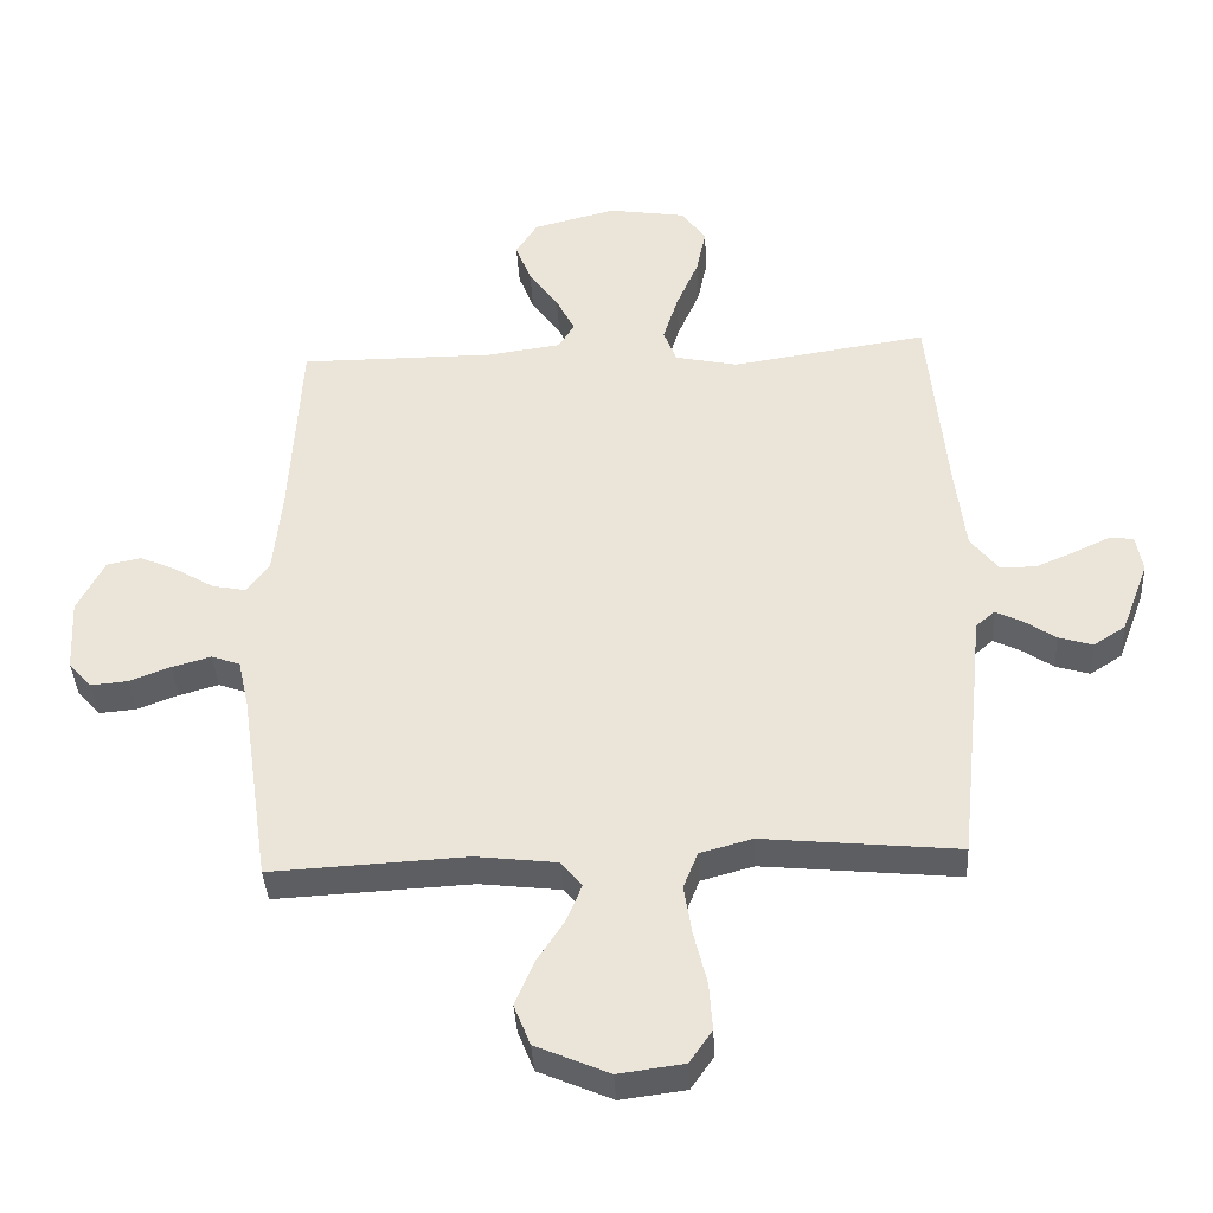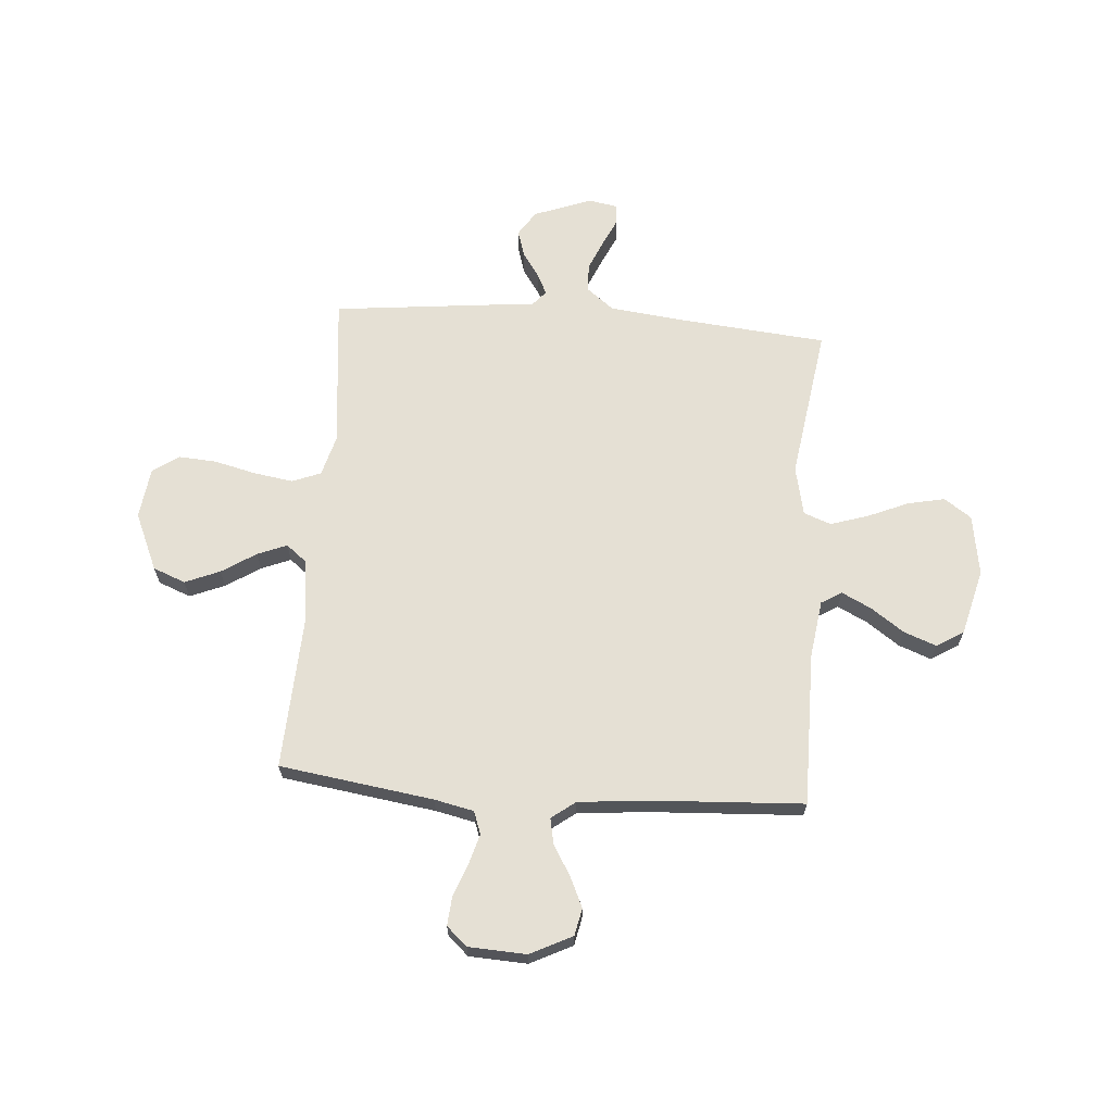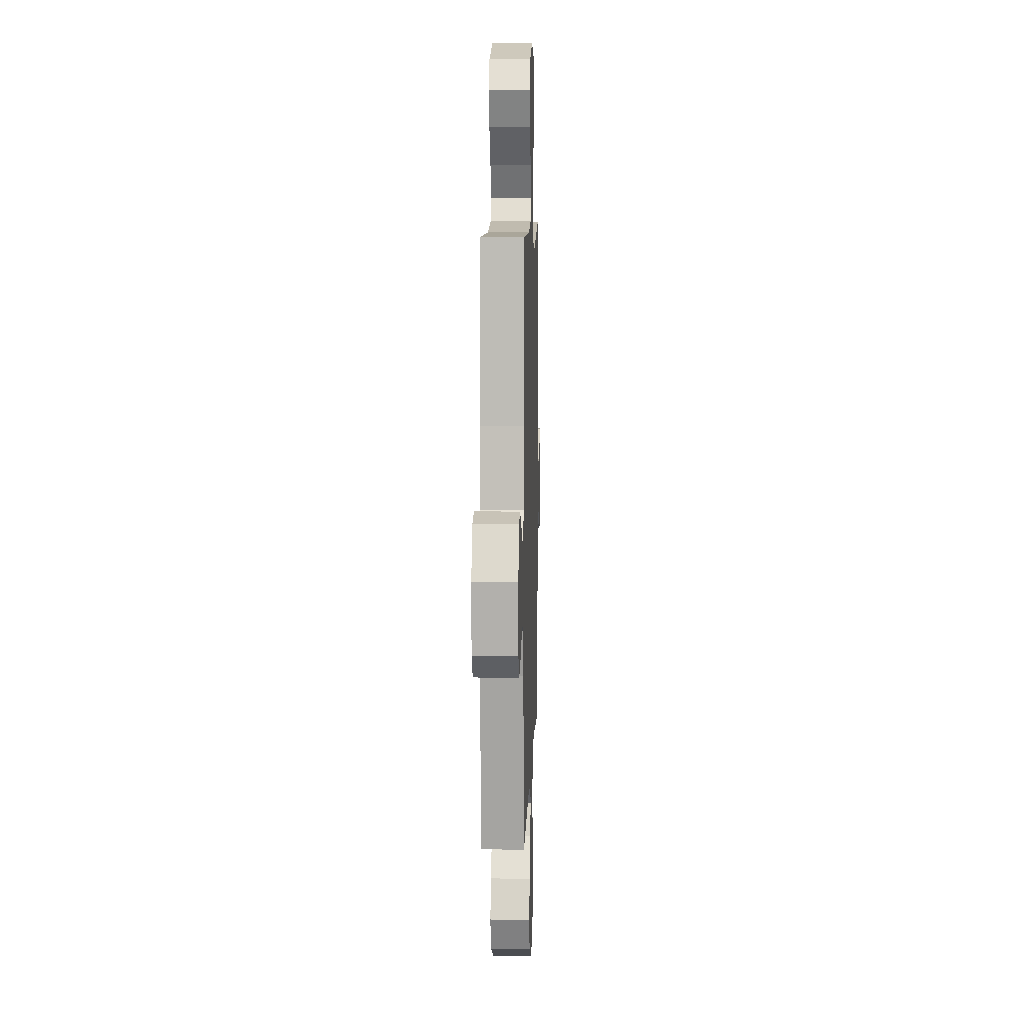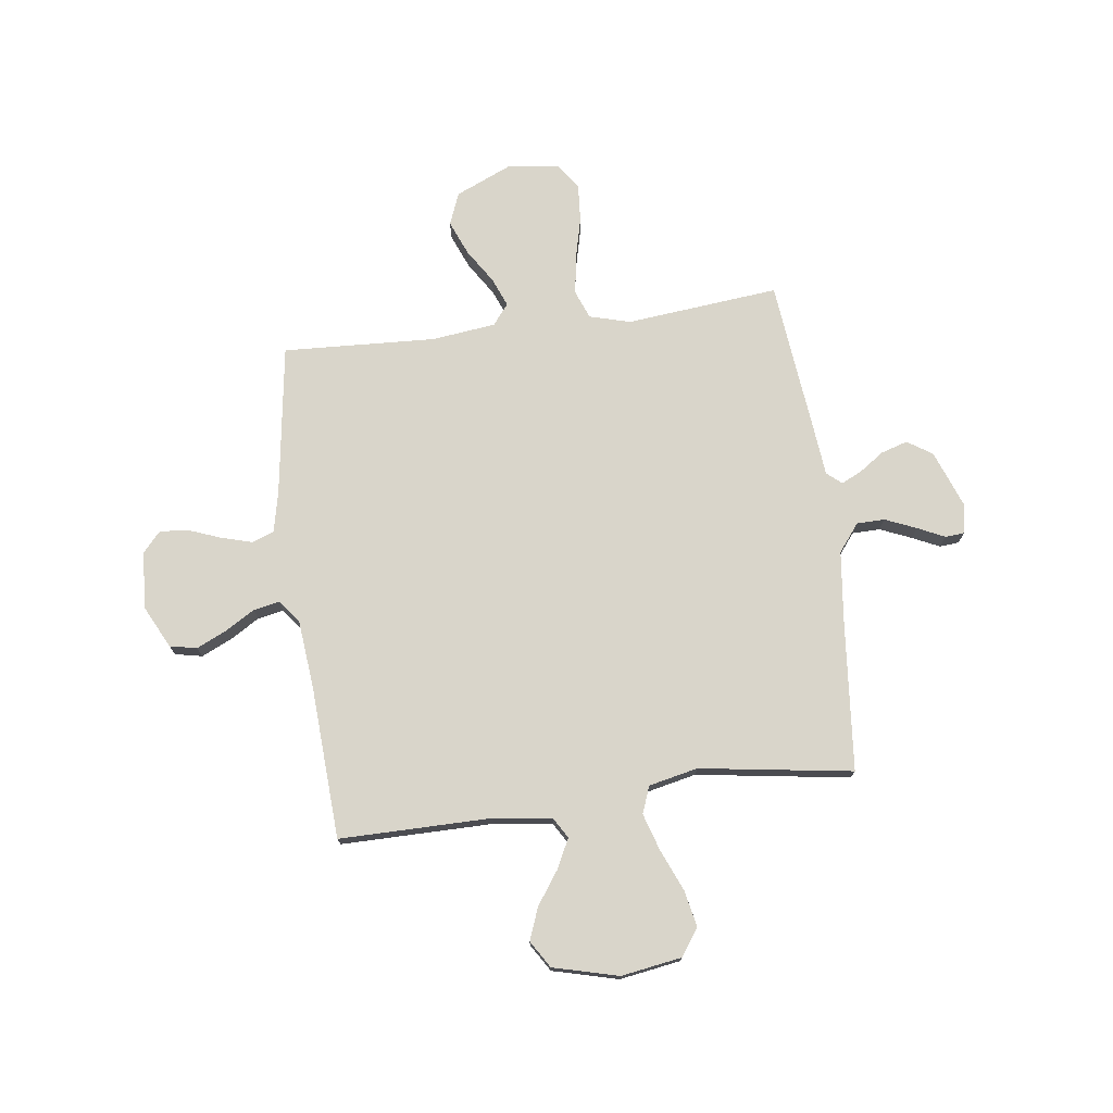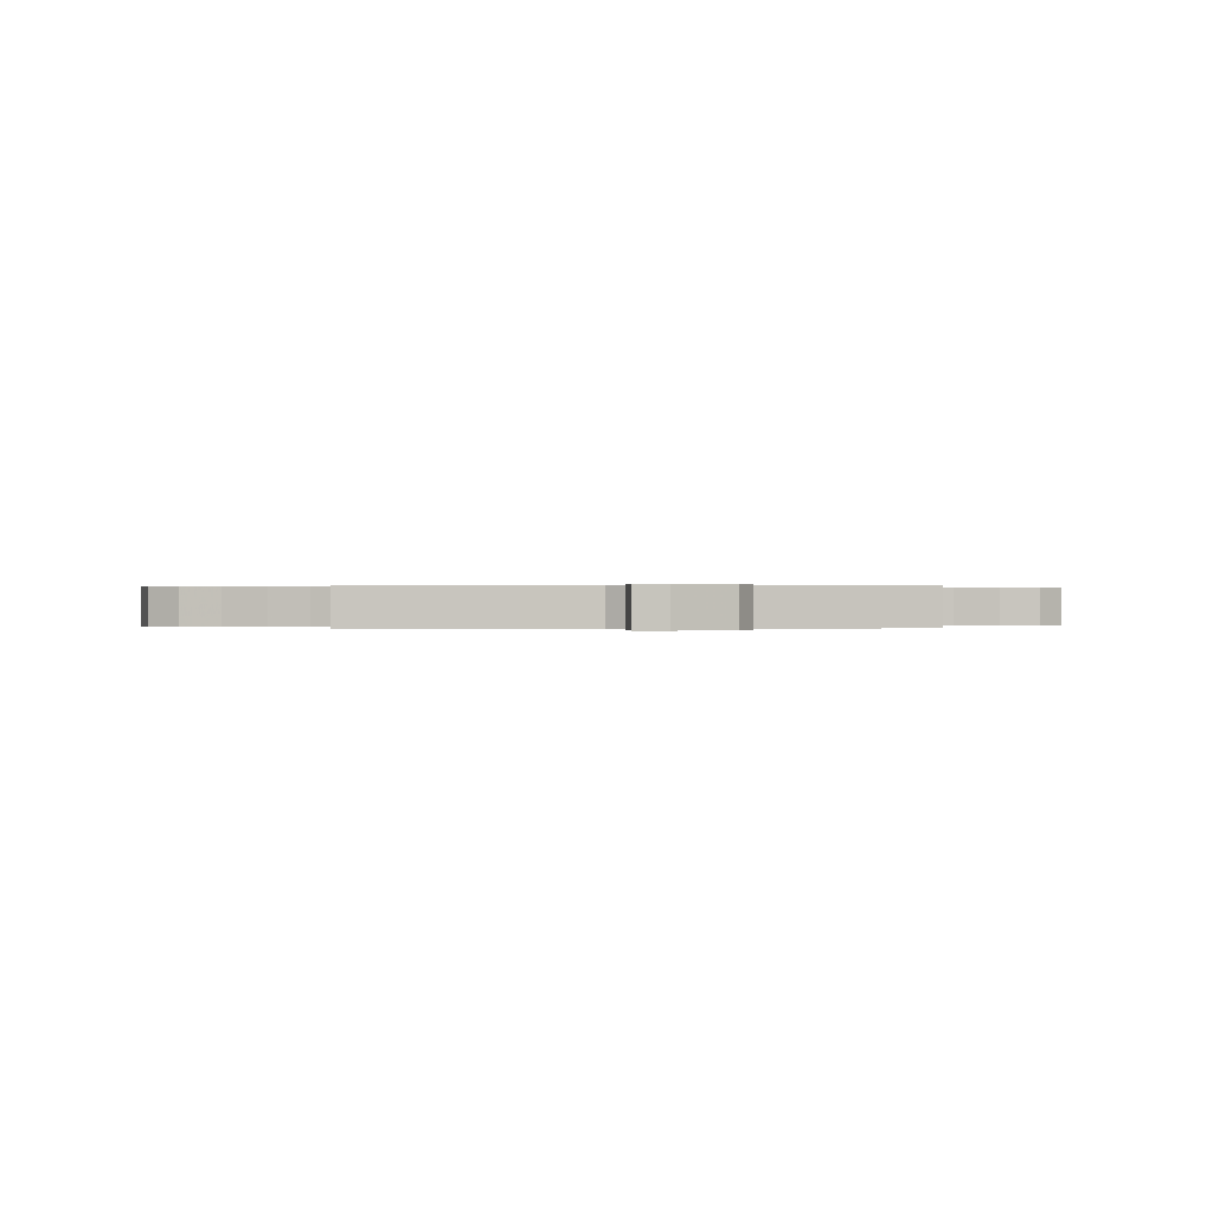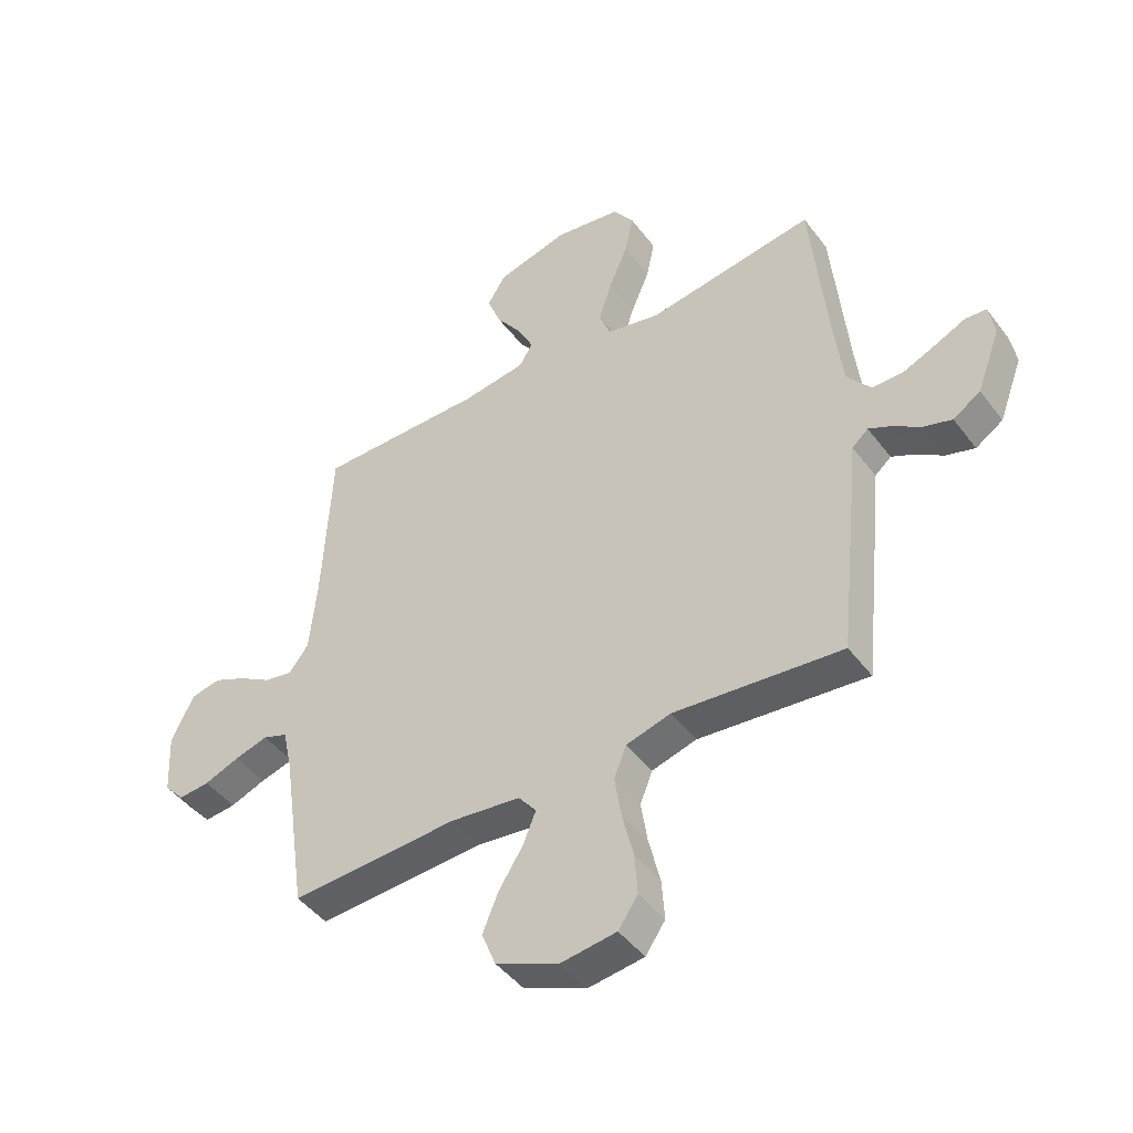
<metadata>
{"format":"obj","ext":"obj","renderer":"f3d","projection":"perspective","resolution":1024,"background":"white","views":[{"elev":-39.0,"azim":3.3,"up":"+Z"},{"elev":65.8,"azim":-85.7,"up":"+Y"},{"elev":8.0,"azim":-88.2,"up":"+Z"},{"elev":74.5,"azim":-7.5,"up":"+Y"},{"elev":0.1,"azim":82.6,"up":"+Y"},{"elev":-45.5,"azim":34.6,"up":"+Z"}]}
</metadata>
<code>
v -0.5 0.07 -0.5
v -0.544 0.07 -0.2
v -0.561 0.07 -0.123
v -0.605 0.07 -0.107
v -0.665 0.07 -0.124
v -0.728 0.07 -0.148
v -0.784 0.07 -0.153
v -0.82 0.07 -0.113
v -0.826 0.07 0
v -0.785 0.07 0.082
v -0.732 0.07 0.093
v -0.673 0.07 0.066
v -0.615 0.07 0.031
v -0.564 0.07 0.021
v -0.529 0.07 0.067
v -0.516 0.07 0.2
v -0.5 0.07 0.5
v -0.2 0.07 0.499
v -0.087 0.07 0.515
v -0.063 0.07 0.555
v -0.092 0.07 0.613
v -0.137 0.07 0.677
v -0.161 0.07 0.74
v -0.128 0.07 0.793
v 0 0.07 0.826
v 0.119 0.07 0.807
v 0.156 0.07 0.754
v 0.141 0.07 0.682
v 0.107 0.07 0.602
v 0.084 0.07 0.529
v 0.104 0.07 0.476
v 0.2 0.07 0.455
v 0.5 0.07 0.5
v 0.528 0.07 0.2
v 0.544 0.07 0.065
v 0.586 0.07 0.011
v 0.641 0.07 0.01
v 0.702 0.07 0.036
v 0.755 0.07 0.061
v 0.793 0.07 0.058
v 0.803 0.07 0
v 0.761 0.07 -0.112
v 0.712 0.07 -0.144
v 0.66 0.07 -0.128
v 0.612 0.07 -0.095
v 0.571 0.07 -0.075
v 0.542 0.07 -0.1
v 0.532 0.07 -0.2
v 0.5 0.07 -0.5
v 0.2 0.07 -0.47
v 0.12 0.07 -0.492
v 0.098 0.07 -0.548
v 0.11 0.07 -0.625
v 0.13 0.07 -0.707
v 0.135 0.07 -0.78
v 0.1 0.07 -0.831
v 0 0.07 -0.844
v -0.112 0.07 -0.795
v -0.137 0.07 -0.732
v -0.109 0.07 -0.664
v -0.066 0.07 -0.597
v -0.043 0.07 -0.54
v -0.075 0.07 -0.5
v -0.2 0.07 -0.485
v -0.5 0 -0.5
v -0.544 0 -0.2
v -0.561 0 -0.123
v -0.605 0 -0.107
v -0.665 0 -0.124
v -0.728 0 -0.148
v -0.784 0 -0.153
v -0.82 0 -0.113
v -0.826 0 0
v -0.785 0 0.082
v -0.732 0 0.093
v -0.673 0 0.066
v -0.615 0 0.031
v -0.564 0 0.021
v -0.529 0 0.067
v -0.516 0 0.2
v -0.5 0 0.5
v -0.2 0 0.499
v -0.087 0 0.515
v -0.063 0 0.555
v -0.092 0 0.613
v -0.137 0 0.677
v -0.161 0 0.74
v -0.128 0 0.793
v 0 0 0.826
v 0.119 0 0.807
v 0.156 0 0.754
v 0.141 0 0.682
v 0.107 0 0.602
v 0.084 0 0.529
v 0.104 0 0.476
v 0.2 0 0.455
v 0.5 0 0.5
v 0.528 0 0.2
v 0.544 0 0.065
v 0.586 0 0.011
v 0.641 0 0.01
v 0.702 0 0.036
v 0.755 0 0.061
v 0.793 0 0.058
v 0.803 0 0
v 0.761 0 -0.112
v 0.712 0 -0.144
v 0.66 0 -0.128
v 0.612 0 -0.095
v 0.571 0 -0.075
v 0.542 0 -0.1
v 0.532 0 -0.2
v 0.5 0 -0.5
v 0.2 0 -0.47
v 0.12 0 -0.492
v 0.098 0 -0.548
v 0.11 0 -0.625
v 0.13 0 -0.707
v 0.135 0 -0.78
v 0.1 0 -0.831
v 0 0 -0.844
v -0.112 0 -0.795
v -0.137 0 -0.732
v -0.109 0 -0.664
v -0.066 0 -0.597
v -0.043 0 -0.54
v -0.075 0 -0.5
v -0.2 0 -0.485
f 59 60 61
f 58 59 61
f 57 58 61
f 56 57 61
f 55 56 61
f 54 55 61
f 53 54 61
f 52 53 61 62
f 51 52 62 63
f 47 48 49 50
f 51 63 64
f 50 51 64
f 47 50 64
f 43 44 45
f 42 43 45
f 41 42 45
f 40 41 45
f 39 40 45
f 38 39 45
f 37 38 45 46
f 64 1 2
f 47 64 2
f 46 47 2
f 37 46 2
f 36 37 2
f 32 33 34
f 31 32 34 35
f 27 28 29
f 26 27 29
f 25 26 29
f 24 25 29
f 23 24 29
f 22 23 29
f 21 22 29
f 20 21 29 30
f 19 20 30 31
f 16 17 18
f 35 36 2
f 31 35 2
f 19 31 2
f 18 19 2
f 16 18 2
f 15 16 2
f 11 12 13
f 10 11 13
f 9 10 13
f 8 9 13
f 7 8 13
f 6 7 13
f 5 6 13
f 14 15 2 3
f 4 5 13 14
f 3 4 14
f 125 124 123
f 125 123 122
f 125 122 121
f 125 121 120
f 125 120 119
f 125 119 118
f 125 118 117
f 126 125 117 116
f 127 126 116 115
f 114 113 112 111
f 128 127 115
f 128 115 114
f 128 114 111
f 109 108 107
f 109 107 106
f 109 106 105
f 109 105 104
f 109 104 103
f 109 103 102
f 110 109 102 101
f 66 65 128
f 66 128 111
f 66 111 110
f 66 110 101
f 66 101 100
f 98 97 96
f 99 98 96 95
f 93 92 91
f 93 91 90
f 93 90 89
f 93 89 88
f 93 88 87
f 93 87 86
f 93 86 85
f 94 93 85 84
f 95 94 84 83
f 82 81 80
f 66 100 99
f 66 99 95
f 66 95 83
f 66 83 82
f 66 82 80
f 66 80 79
f 77 76 75
f 77 75 74
f 77 74 73
f 77 73 72
f 77 72 71
f 77 71 70
f 77 70 69
f 67 66 79 78
f 78 77 69 68
f 78 68 67
f 1 65 66 2
f 2 66 67 3
f 3 67 68 4
f 4 68 69 5
f 5 69 70 6
f 6 70 71 7
f 7 71 72 8
f 8 72 73 9
f 9 73 74 10
f 10 74 75 11
f 11 75 76 12
f 12 76 77 13
f 13 77 78 14
f 14 78 79 15
f 15 79 80 16
f 16 80 81 17
f 17 81 82 18
f 18 82 83 19
f 19 83 84 20
f 20 84 85 21
f 21 85 86 22
f 22 86 87 23
f 23 87 88 24
f 24 88 89 25
f 25 89 90 26
f 26 90 91 27
f 27 91 92 28
f 28 92 93 29
f 29 93 94 30
f 30 94 95 31
f 31 95 96 32
f 32 96 97 33
f 33 97 98 34
f 34 98 99 35
f 35 99 100 36
f 36 100 101 37
f 37 101 102 38
f 38 102 103 39
f 39 103 104 40
f 40 104 105 41
f 41 105 106 42
f 42 106 107 43
f 43 107 108 44
f 44 108 109 45
f 45 109 110 46
f 46 110 111 47
f 47 111 112 48
f 48 112 113 49
f 49 113 114 50
f 50 114 115 51
f 51 115 116 52
f 52 116 117 53
f 53 117 118 54
f 54 118 119 55
f 55 119 120 56
f 56 120 121 57
f 57 121 122 58
f 58 122 123 59
f 59 123 124 60
f 60 124 125 61
f 61 125 126 62
f 62 126 127 63
f 63 127 128 64
f 64 128 65 1

</code>
